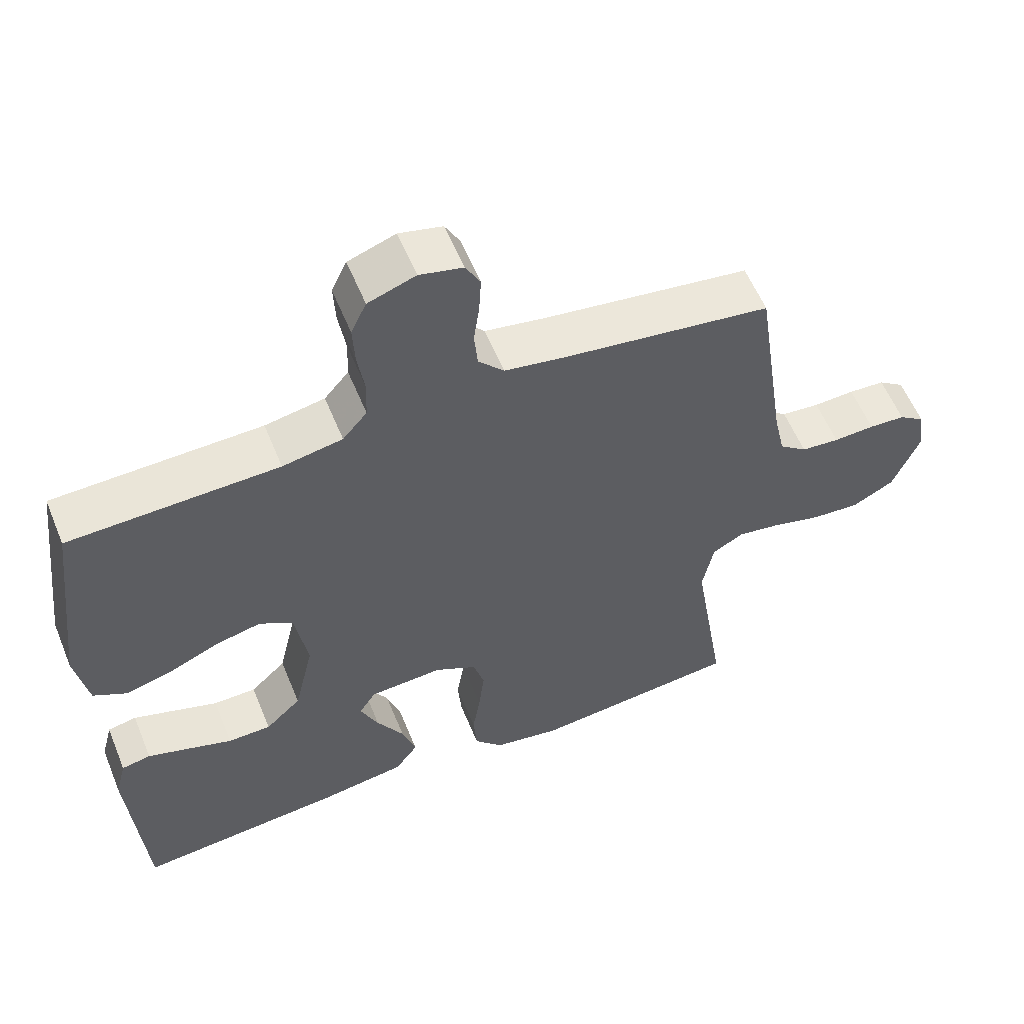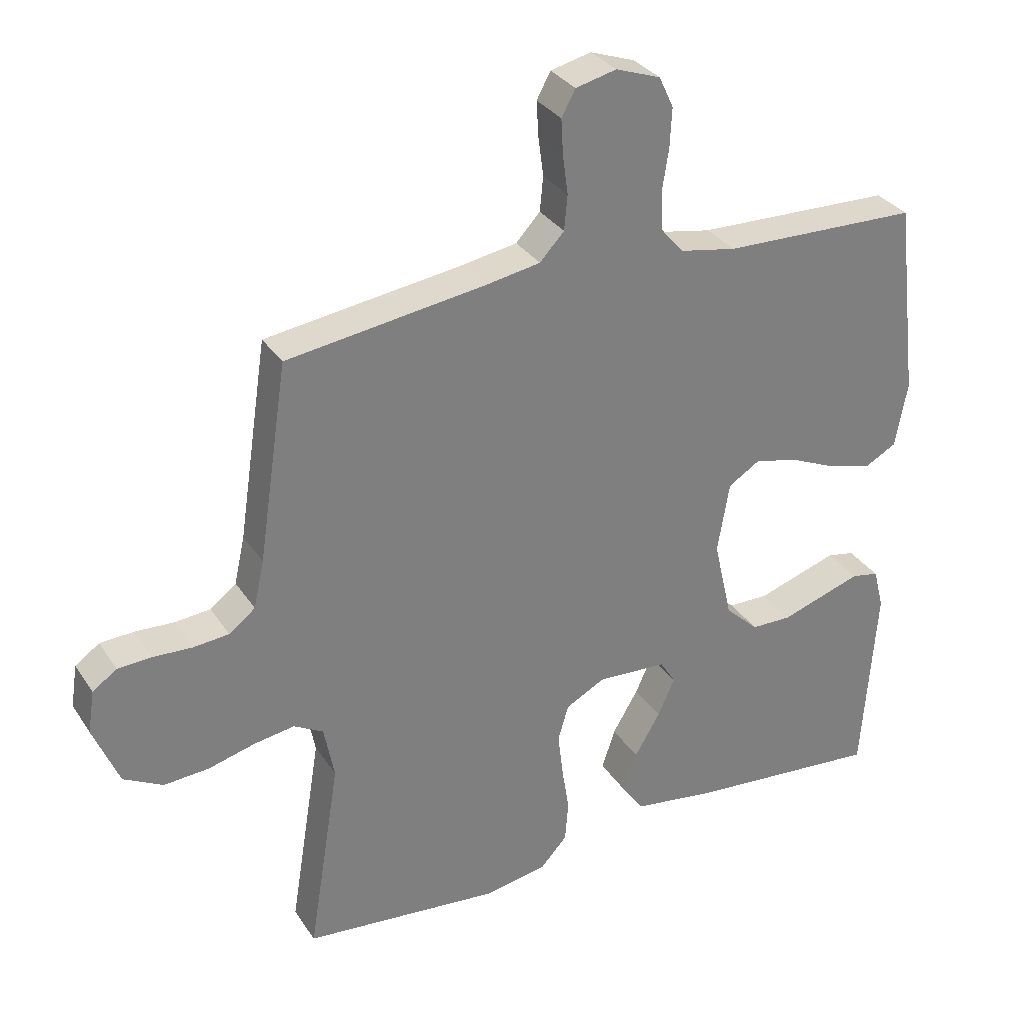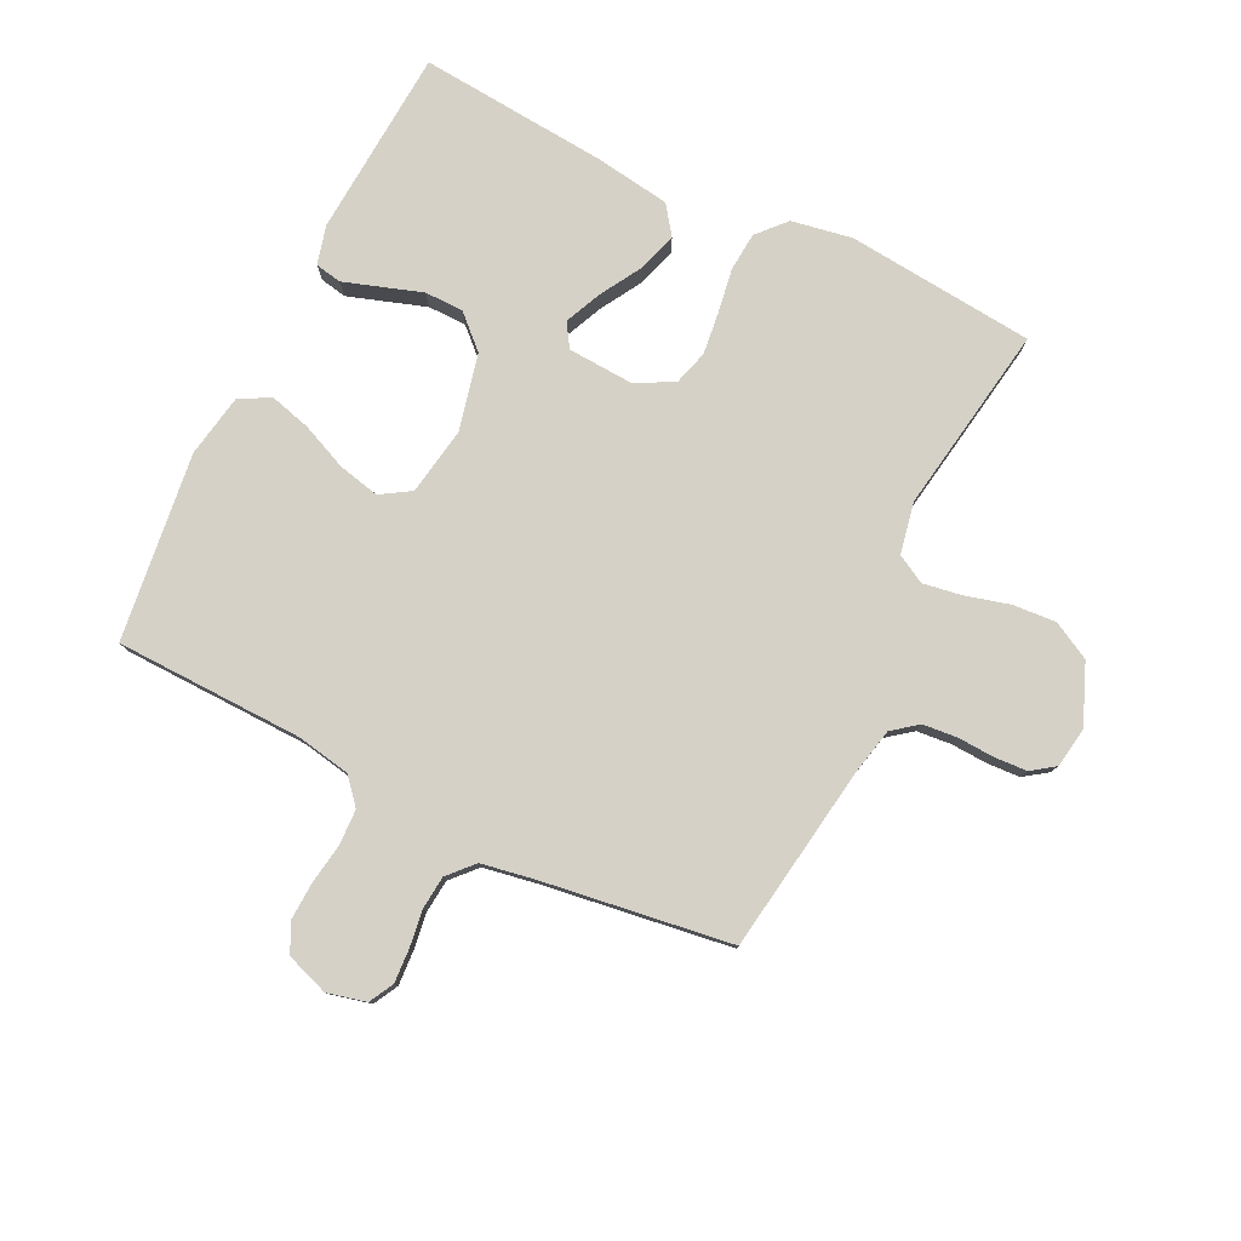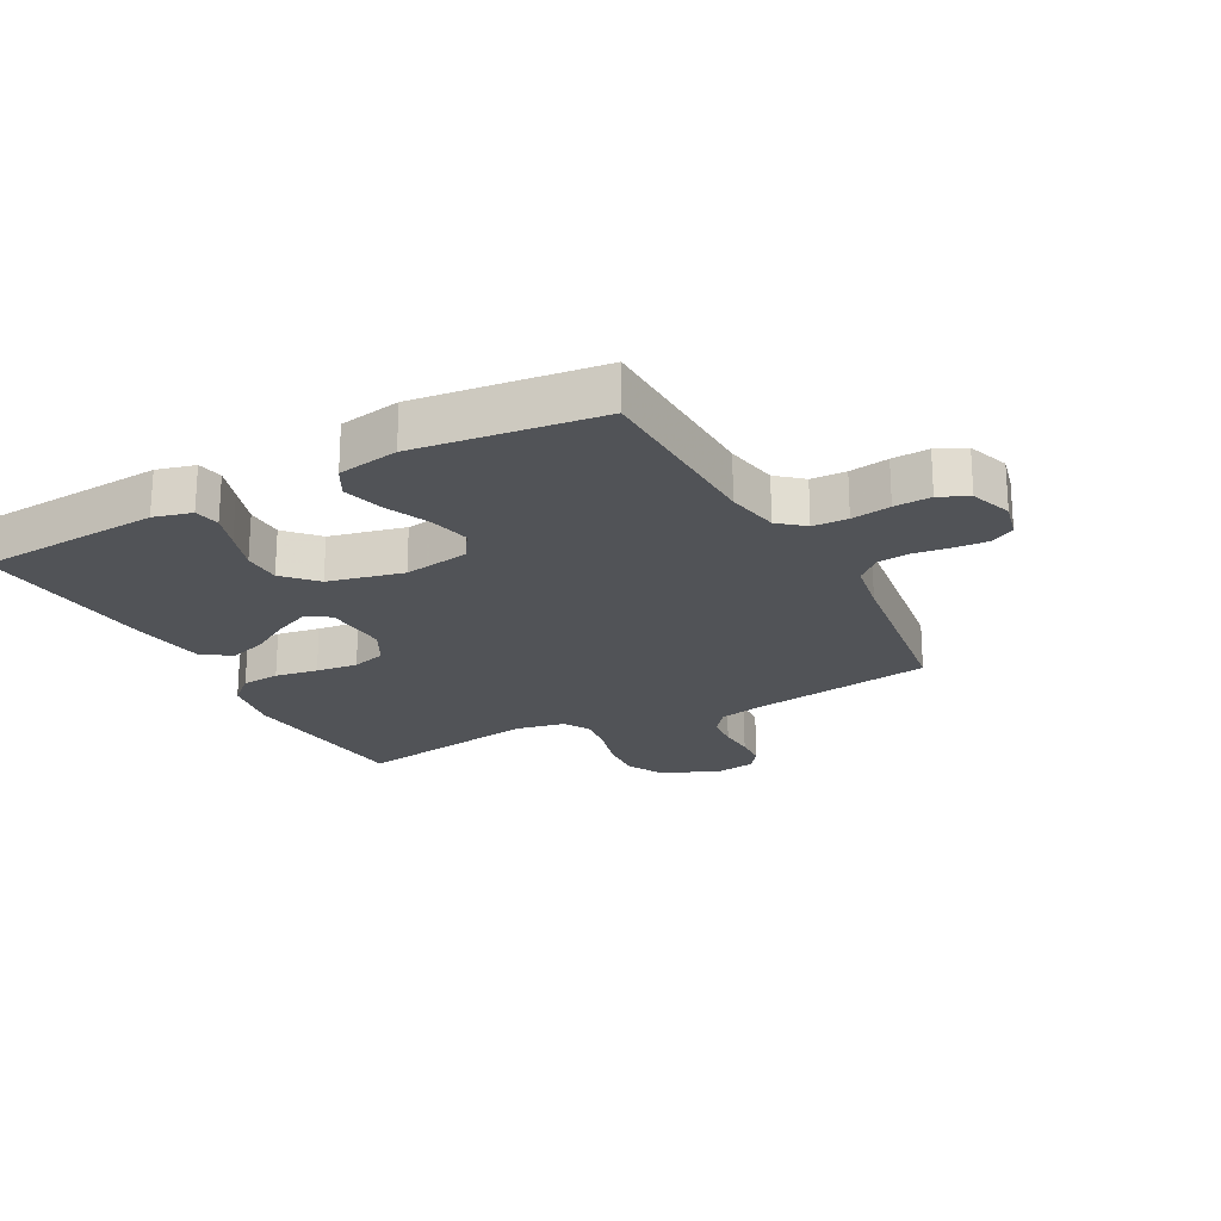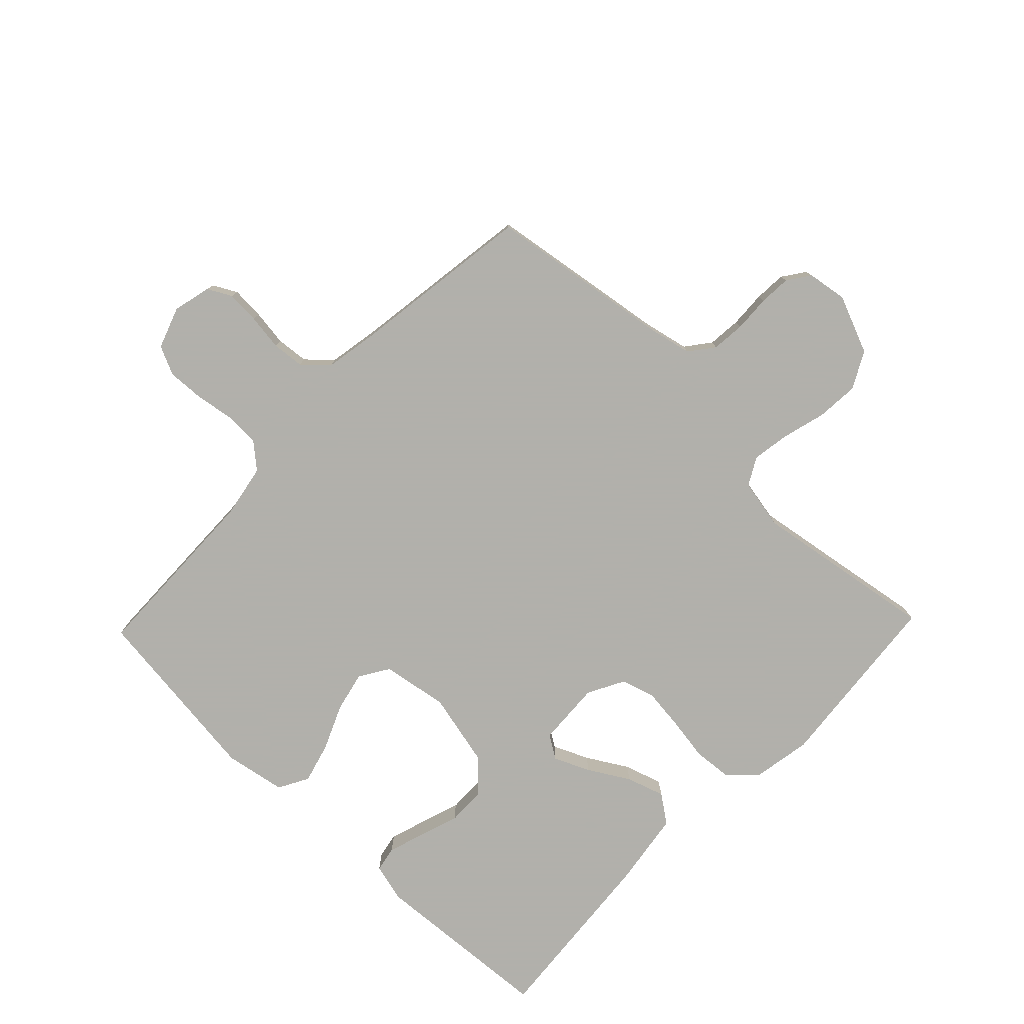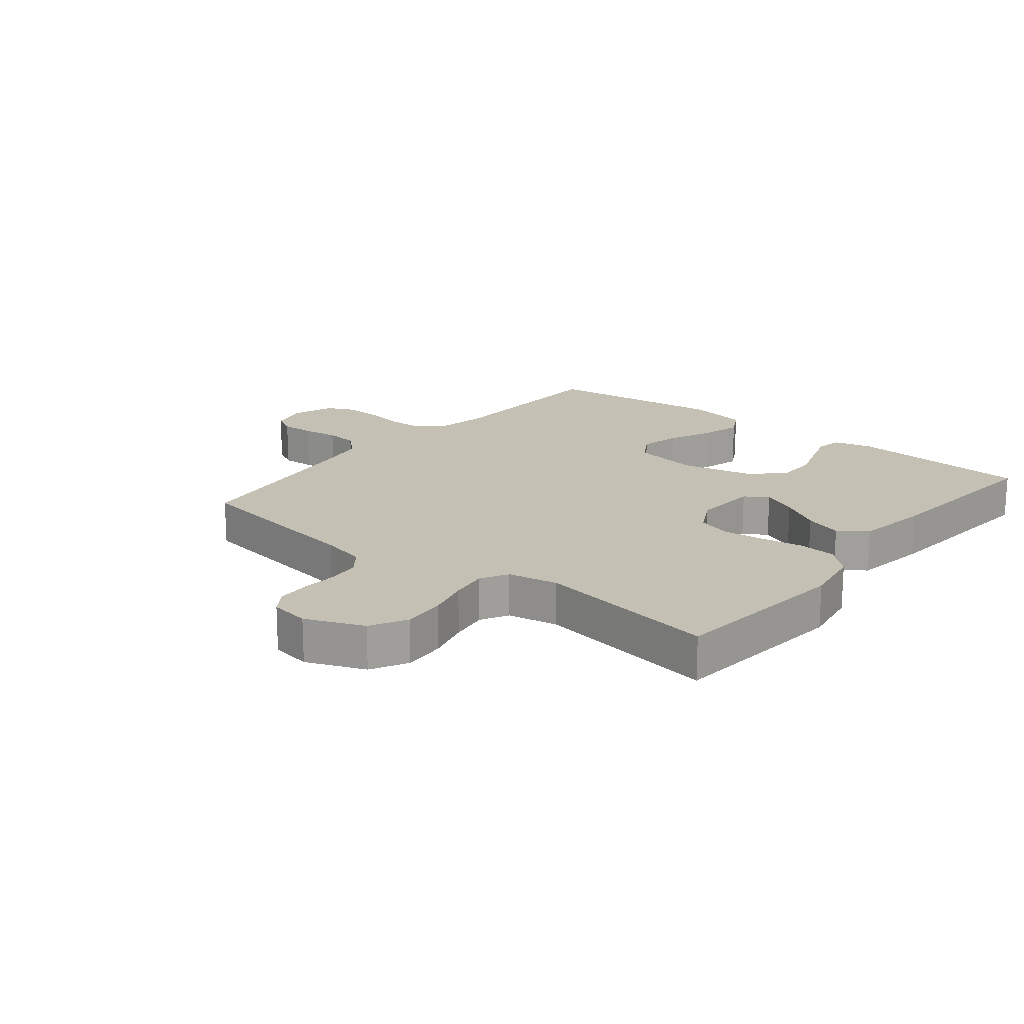
<metadata>
{"format":"obj","ext":"obj","renderer":"f3d","projection":"perspective","resolution":1024,"background":"white","views":[{"elev":57.6,"azim":-22.2,"up":"+Z"},{"elev":31.6,"azim":152.3,"up":"+Z"},{"elev":79.3,"azim":26.0,"up":"+Y"},{"elev":-21.9,"azim":-61.9,"up":"+Y"},{"elev":-78.5,"azim":46.1,"up":"+Y"},{"elev":18.3,"azim":129.1,"up":"+Y"}]}
</metadata>
<code>
v -0.5 0.07 -0.5
v -0.521 0.07 -0.2
v -0.505 0.07 -0.138
v -0.463 0.07 -0.13
v -0.405 0.07 -0.149
v -0.339 0.07 -0.171
v -0.277 0.07 -0.17
v -0.226 0.07 -0.122
v -0.198 0.07 0
v -0.216 0.07 0.108
v -0.264 0.07 0.138
v -0.33 0.07 0.123
v -0.403 0.07 0.091
v -0.469 0.07 0.073
v -0.518 0.07 0.1
v -0.536 0.07 0.2
v -0.5 0.07 0.5
v -0.2 0.07 0.508
v -0.114 0.07 0.524
v -0.079 0.07 0.565
v -0.077 0.07 0.622
v -0.087 0.07 0.686
v -0.09 0.07 0.746
v -0.068 0.07 0.793
v 0 0.07 0.817
v 0.062 0.07 0.802
v 0.083 0.07 0.763
v 0.08 0.07 0.709
v 0.072 0.07 0.65
v 0.077 0.07 0.597
v 0.114 0.07 0.557
v 0.2 0.07 0.542
v 0.5 0.07 0.5
v 0.545 0.07 0.2
v 0.561 0.07 0.127
v 0.601 0.07 0.096
v 0.656 0.07 0.091
v 0.715 0.07 0.094
v 0.767 0.07 0.091
v 0.804 0.07 0.065
v 0.814 0.07 0
v 0.775 0.07 -0.095
v 0.715 0.07 -0.127
v 0.646 0.07 -0.122
v 0.575 0.07 -0.103
v 0.513 0.07 -0.093
v 0.468 0.07 -0.118
v 0.452 0.07 -0.2
v 0.5 0.07 -0.5
v 0.2 0.07 -0.529
v 0.103 0.07 -0.512
v 0.062 0.07 -0.467
v 0.057 0.07 -0.405
v 0.068 0.07 -0.335
v 0.076 0.07 -0.267
v 0.06 0.07 -0.212
v 0 0.07 -0.18
v -0.106 0.07 -0.186
v -0.13 0.07 -0.224
v -0.104 0.07 -0.282
v -0.065 0.07 -0.348
v -0.045 0.07 -0.41
v -0.078 0.07 -0.456
v -0.2 0.07 -0.474
v -0.5 0 -0.5
v -0.521 0 -0.2
v -0.505 0 -0.138
v -0.463 0 -0.13
v -0.405 0 -0.149
v -0.339 0 -0.171
v -0.277 0 -0.17
v -0.226 0 -0.122
v -0.198 0 0
v -0.216 0 0.108
v -0.264 0 0.138
v -0.33 0 0.123
v -0.403 0 0.091
v -0.469 0 0.073
v -0.518 0 0.1
v -0.536 0 0.2
v -0.5 0 0.5
v -0.2 0 0.508
v -0.114 0 0.524
v -0.079 0 0.565
v -0.077 0 0.622
v -0.087 0 0.686
v -0.09 0 0.746
v -0.068 0 0.793
v 0 0 0.817
v 0.062 0 0.802
v 0.083 0 0.763
v 0.08 0 0.709
v 0.072 0 0.65
v 0.077 0 0.597
v 0.114 0 0.557
v 0.2 0 0.542
v 0.5 0 0.5
v 0.545 0 0.2
v 0.561 0 0.127
v 0.601 0 0.096
v 0.656 0 0.091
v 0.715 0 0.094
v 0.767 0 0.091
v 0.804 0 0.065
v 0.814 0 0
v 0.775 0 -0.095
v 0.715 0 -0.127
v 0.646 0 -0.122
v 0.575 0 -0.103
v 0.513 0 -0.093
v 0.468 0 -0.118
v 0.452 0 -0.2
v 0.5 0 -0.5
v 0.2 0 -0.529
v 0.103 0 -0.512
v 0.062 0 -0.467
v 0.057 0 -0.405
v 0.068 0 -0.335
v 0.076 0 -0.267
v 0.06 0 -0.212
v 0 0 -0.18
v -0.106 0 -0.186
v -0.13 0 -0.224
v -0.104 0 -0.282
v -0.065 0 -0.348
v -0.045 0 -0.41
v -0.078 0 -0.456
v -0.2 0 -0.474
f 60 61 62 63
f 59 60 63 64
f 51 52 53 54
f 51 54 55
f 48 49 50 51
f 47 48 51 55
f 46 47 55 56
f 42 43 44 45
f 42 45 46
f 41 42 46
f 37 38 39 40
f 36 37 40 41
f 32 33 34
f 31 32 34 35
f 26 27 28 29
f 24 25 26 29
f 24 29 30
f 21 22 23 24
f 20 21 24 30
f 19 20 30 31
f 15 16 17 18
f 12 13 14 15
f 11 12 15 18
f 10 11 18 19
f 3 4 5 6
f 1 2 3 6
f 59 64 1 6
f 58 59 6 7
f 57 58 7 8
f 41 46 56 57
f 36 41 57 8
f 35 36 8 9
f 19 31 35
f 9 10 19 35
f 127 126 125 124
f 128 127 124 123
f 118 117 116 115
f 119 118 115
f 115 114 113 112
f 119 115 112 111
f 120 119 111 110
f 109 108 107 106
f 110 109 106
f 110 106 105
f 104 103 102 101
f 105 104 101 100
f 98 97 96
f 99 98 96 95
f 93 92 91 90
f 93 90 89 88
f 94 93 88
f 88 87 86 85
f 94 88 85 84
f 95 94 84 83
f 82 81 80 79
f 79 78 77 76
f 82 79 76 75
f 83 82 75 74
f 70 69 68 67
f 70 67 66 65
f 70 65 128 123
f 71 70 123 122
f 72 71 122 121
f 121 120 110 105
f 72 121 105 100
f 73 72 100 99
f 99 95 83
f 99 83 74 73
f 1 65 66 2
f 2 66 67 3
f 3 67 68 4
f 4 68 69 5
f 5 69 70 6
f 6 70 71 7
f 7 71 72 8
f 8 72 73 9
f 9 73 74 10
f 10 74 75 11
f 11 75 76 12
f 12 76 77 13
f 13 77 78 14
f 14 78 79 15
f 15 79 80 16
f 16 80 81 17
f 17 81 82 18
f 18 82 83 19
f 19 83 84 20
f 20 84 85 21
f 21 85 86 22
f 22 86 87 23
f 23 87 88 24
f 24 88 89 25
f 25 89 90 26
f 26 90 91 27
f 27 91 92 28
f 28 92 93 29
f 29 93 94 30
f 30 94 95 31
f 31 95 96 32
f 32 96 97 33
f 33 97 98 34
f 34 98 99 35
f 35 99 100 36
f 36 100 101 37
f 37 101 102 38
f 38 102 103 39
f 39 103 104 40
f 40 104 105 41
f 41 105 106 42
f 42 106 107 43
f 43 107 108 44
f 44 108 109 45
f 45 109 110 46
f 46 110 111 47
f 47 111 112 48
f 48 112 113 49
f 49 113 114 50
f 50 114 115 51
f 51 115 116 52
f 52 116 117 53
f 53 117 118 54
f 54 118 119 55
f 55 119 120 56
f 56 120 121 57
f 57 121 122 58
f 58 122 123 59
f 59 123 124 60
f 60 124 125 61
f 61 125 126 62
f 62 126 127 63
f 63 127 128 64
f 64 128 65 1

</code>
